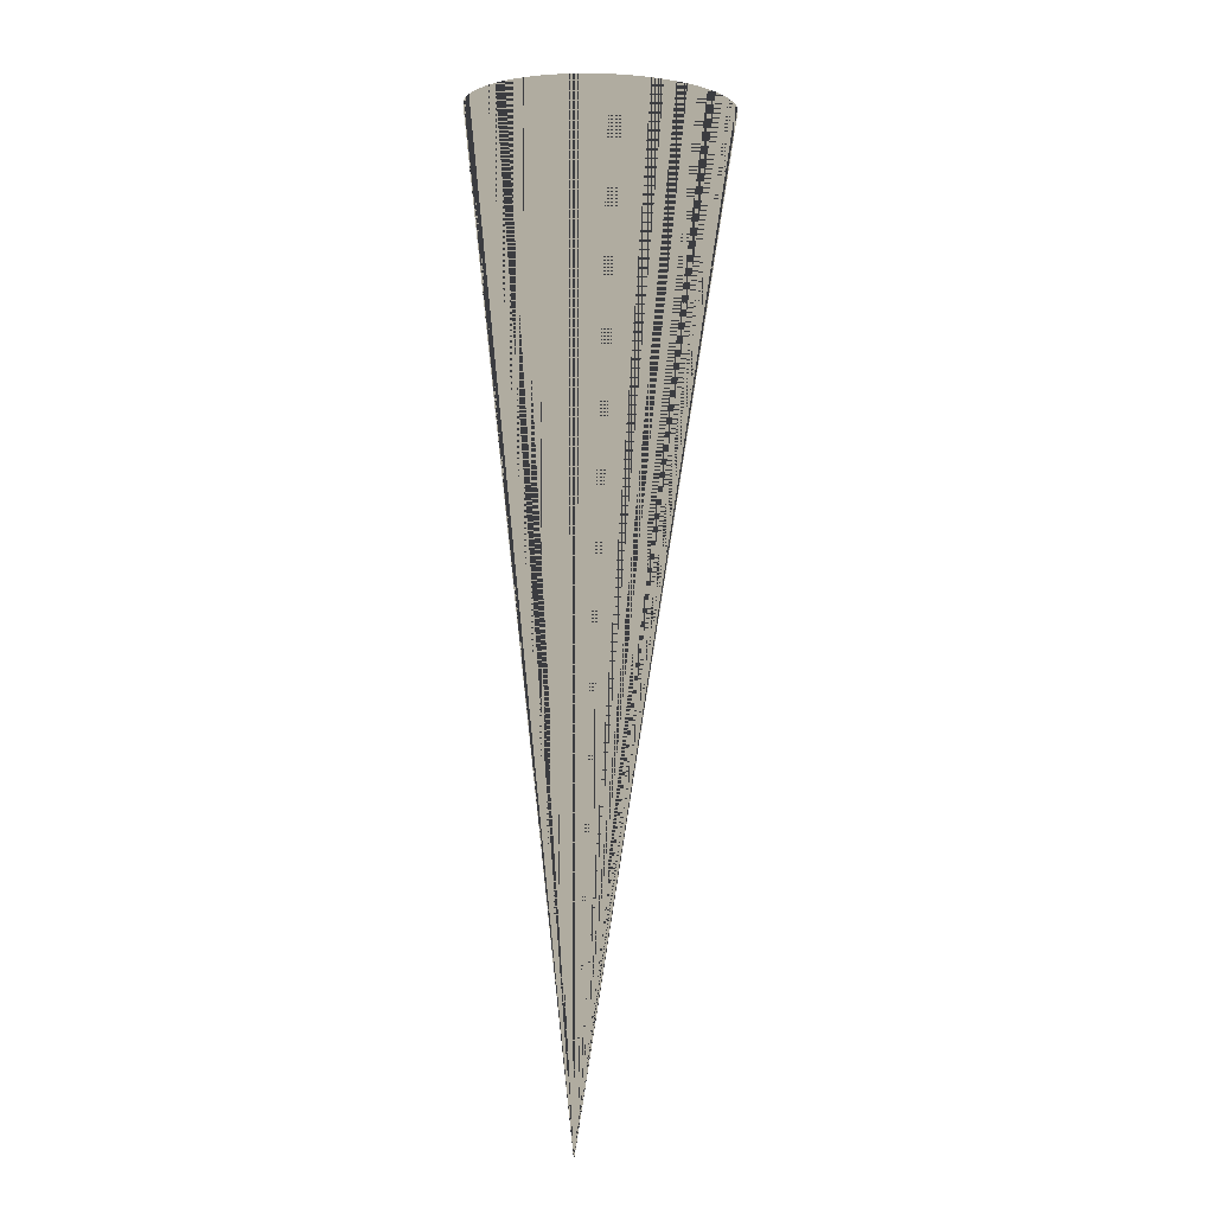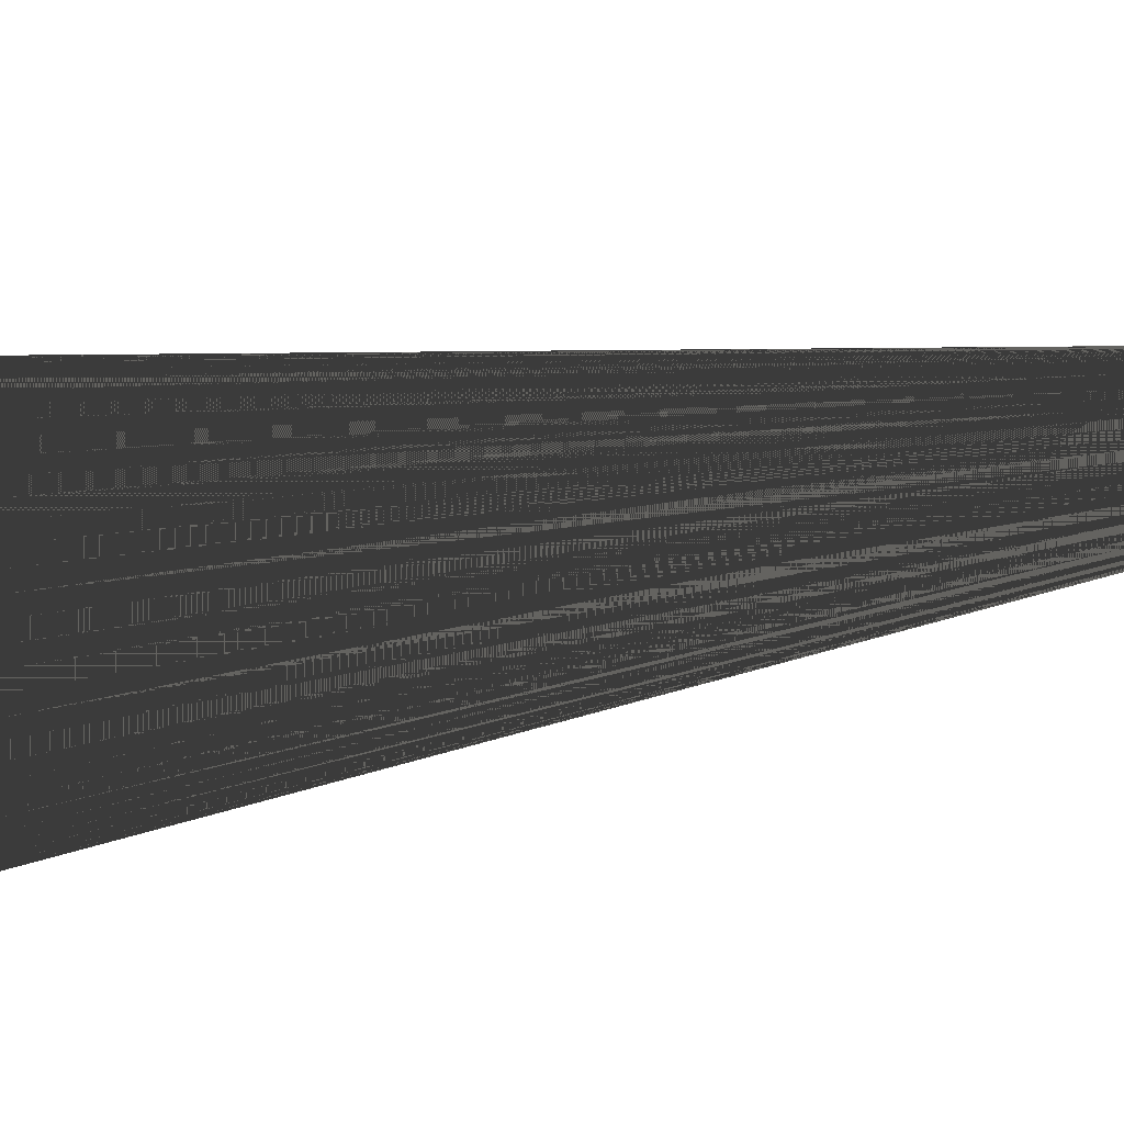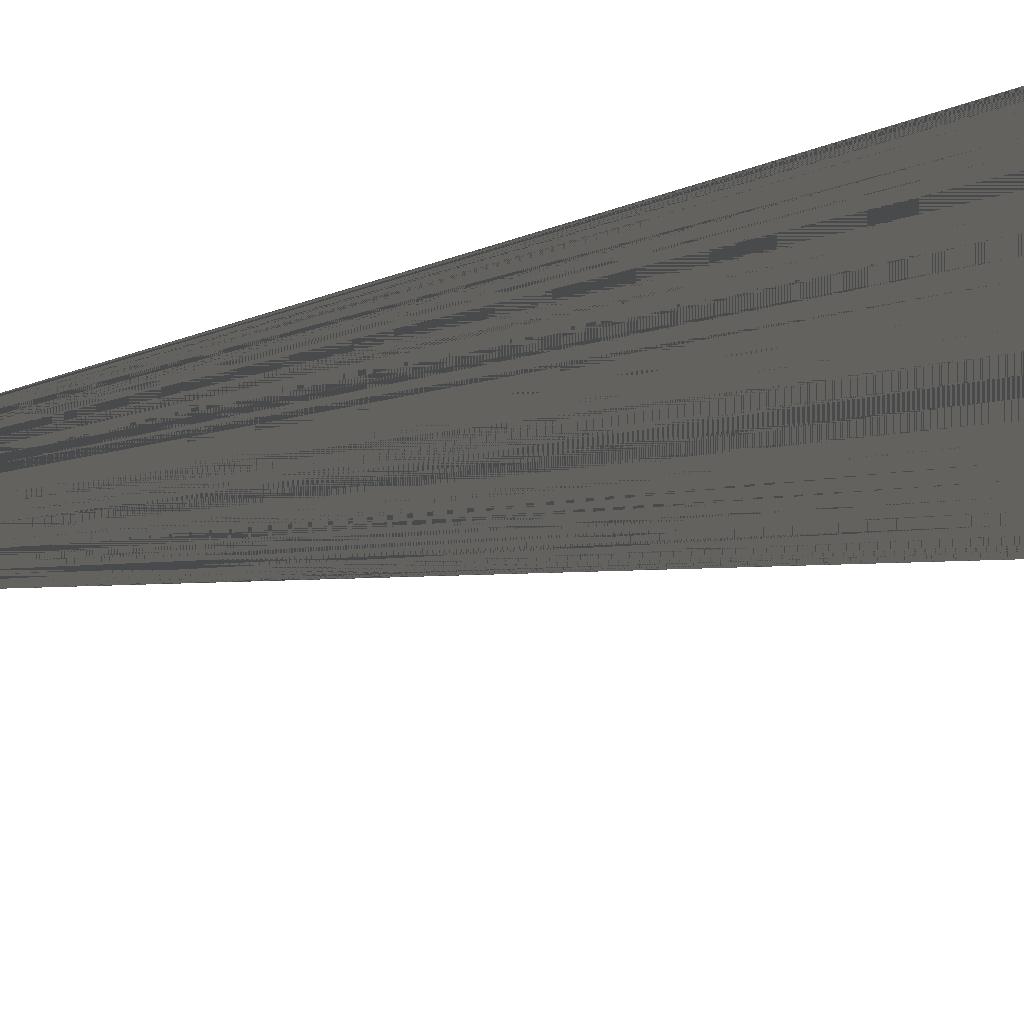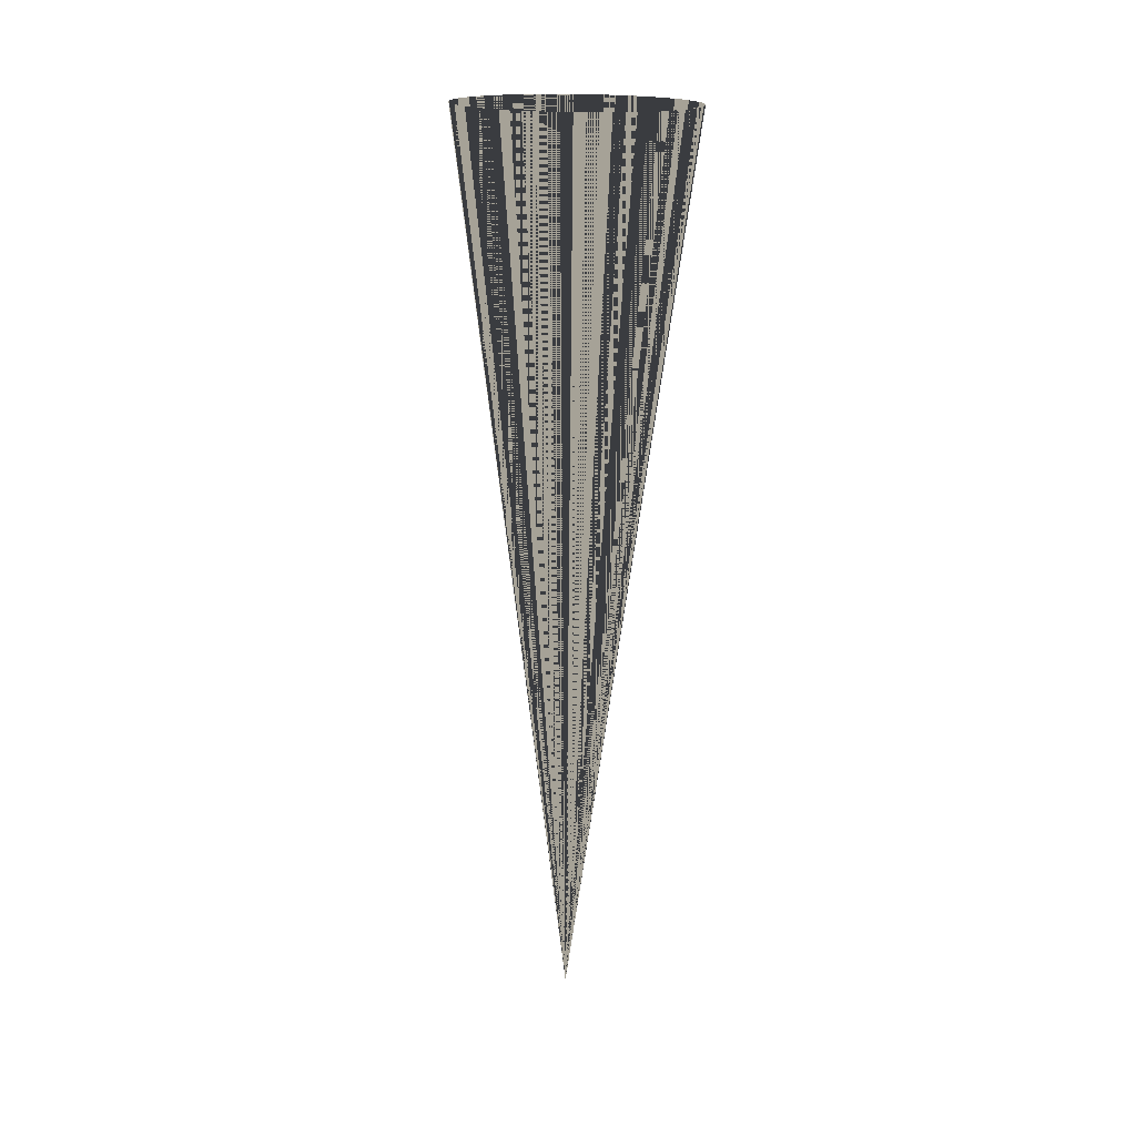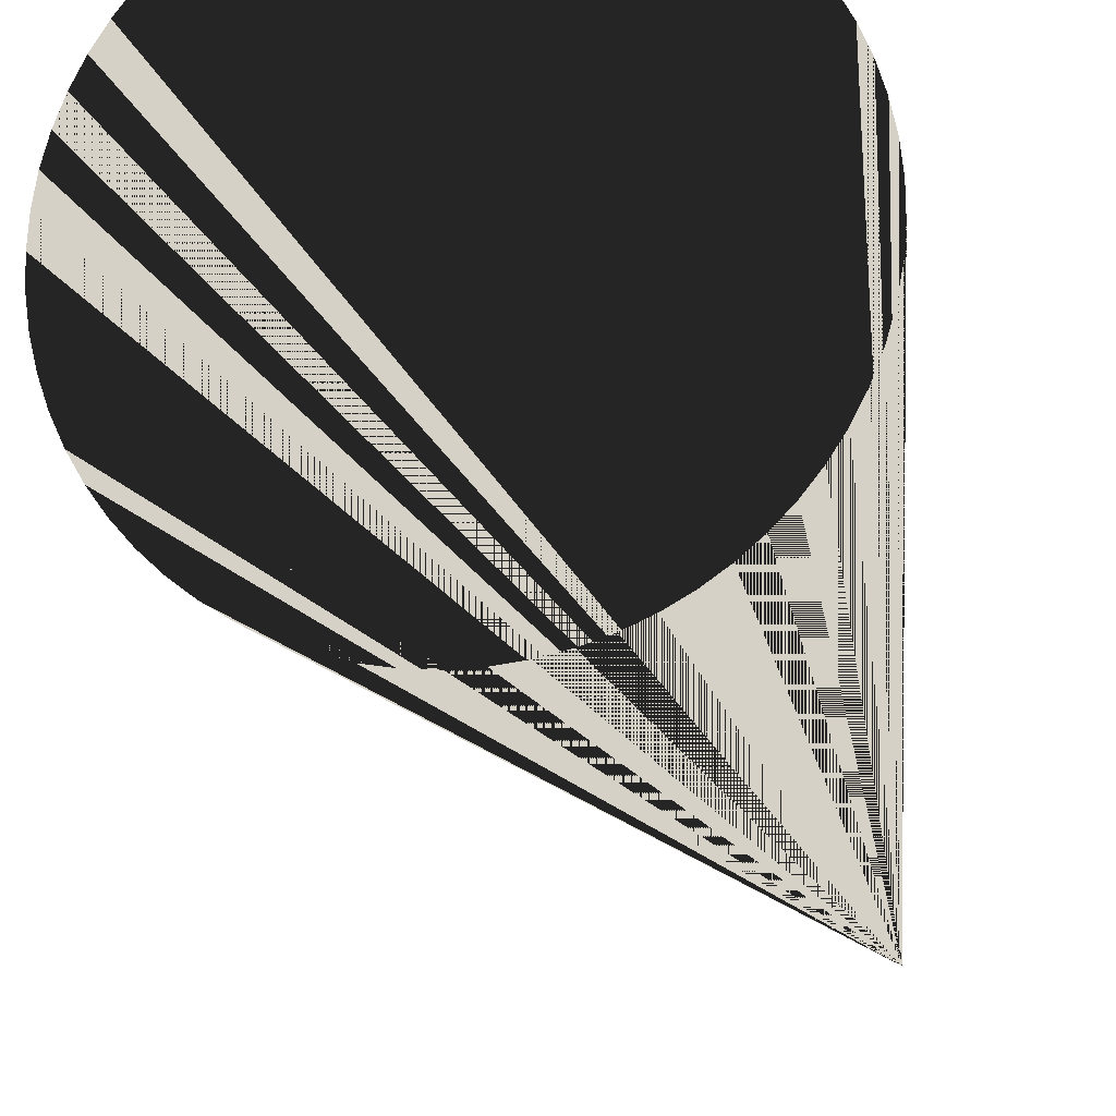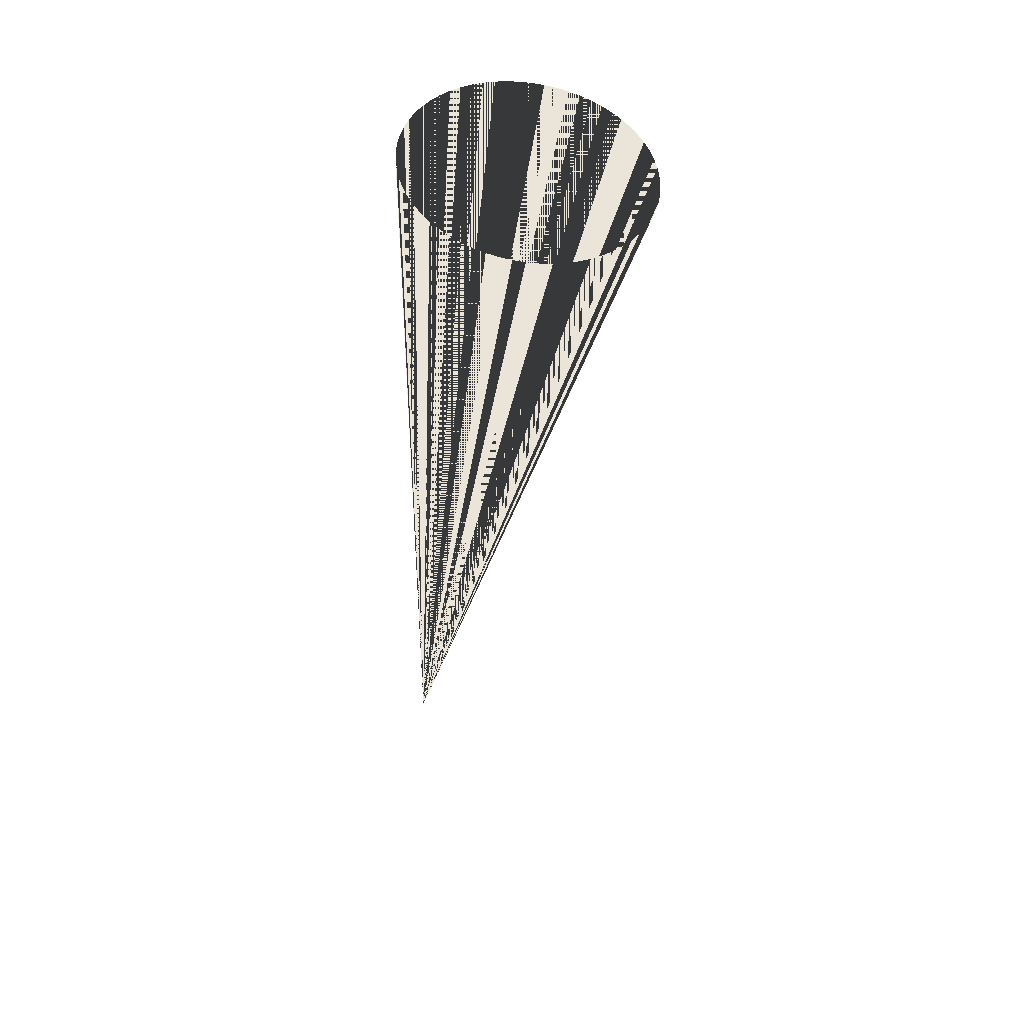
<metadata>
{"format":"obj","ext":"obj","renderer":"f3d","projection":"perspective","resolution":1024,"background":"white","views":[{"elev":10.0,"azim":68.4,"up":"+Z"},{"elev":-42.8,"azim":97.3,"up":"+Y"},{"elev":69.1,"azim":-107.2,"up":"+Y"},{"elev":6.4,"azim":-123.1,"up":"+Z"},{"elev":-11.3,"azim":1.4,"up":"+Y"},{"elev":45.1,"azim":-168.8,"up":"+Z"}]}
</metadata>
<code>
v 0 0 0
v 0 0 0
v 0 0 0
v 0 0 0
v 0 0 0
v 0 0 0
v 0 0 0
v 0 0 0
v 0 0 0
v 0 0 0
v 0 0 0
v 0 0 0
v 0 0 0
v 0 0 0
v 0 0 0
v 0 0 0
v 0 0 0
v 0 0 0
v 0 0 0
v 0 0 0
v 0 0 0
v 0 0 0
v 0 0 0
v 0 0 0
v 0 0 0
v 0 0 0
v 0 0 0
v 0 0 0
v 0 0 0
v 0 0 0
v 0 0 0
v 0 0 0
v 0 0 0
v 0 0 0
v 0 0 0
v 0 0 0
v 0 0 0
v 0 0 0
v 0 0 0
v 0 0 0
v 0 0 0
v 0 0 0
v 0 0 0
v 0 0 0
v 0 0 0
v 0 0 0
v 0 0 0
v 0 0 0
v 0 0 0
v 0 0 0
v 0 0 0
v 0 0 0
v 0 0 0
v 0 0 0
v 0 0 0
v 0 0 0
v 0 0 0
v 0 0 0
v 0 0 0
v 0 0 0
v 0 0 0
v 0 0 0
v 0 0 0
v 0 0 0
v -0.4943 -0.06438 2.255
v -0.4673 -0.07461 2.261
v -0.4393 -0.08211 2.266
v -0.4108 -0.0868 2.271
v -0.3818 -0.08863 2.276
v -0.3528 -0.08759 2.281
v -0.324 -0.08368 2.286
v -0.2957 -0.07695 2.29
v -0.2681 -0.06746 2.293
v -0.2415 -0.05529 2.297
v -0.2162 -0.04057 2.299
v -0.1924 -0.02345 2.302
v -0.1704 -0.004073 2.304
v -0.1503 0.01736 2.305
v -0.1323 0.04065 2.306
v -0.1167 0.06556 2.306
v -0.1035 0.09187 2.306
v -0.09297 0.1193 2.305
v -0.08512 0.1476 2.304
v -0.08004 0.1765 2.302
v -0.07778 0.2058 2.299
v -0.07838 0.235 2.297
v -0.08181 0.2641 2.293
v -0.08805 0.2926 2.29
v -0.09704 0.3203 2.286
v -0.1087 0.3469 2.281
v -0.1229 0.3722 2.276
v -0.1395 0.396 2.271
v -0.1584 0.4179 2.266
v -0.1793 0.4379 2.261
v -0.2021 0.4557 2.255
v -0.2265 0.4711 2.25
v -0.2524 0.4839 2.245
v -0.2794 0.4942 2.239
v -0.3074 0.5017 2.234
v -0.3359 0.5064 2.229
v -0.3649 0.5082 2.224
v -0.3939 0.5072 2.219
v -0.4227 0.5032 2.214
v -0.451 0.4965 2.21
v -0.4786 0.487 2.207
v -0.5052 0.4749 2.203
v -0.5305 0.4601 2.201
v -0.5543 0.443 2.198
v -0.5764 0.4236 2.196
v -0.5965 0.4022 2.195
v -0.6144 0.3789 2.194
v -0.63 0.354 2.194
v -0.6432 0.3277 2.194
v -0.6537 0.3003 2.195
v -0.6616 0.2719 2.196
v -0.6667 0.243 2.198
v -0.6689 0.2138 2.201
v -0.6683 0.1845 2.203
v -0.6649 0.1555 2.207
v -0.6587 0.127 2.21
v -0.6497 0.0993 2.214
v -0.638 0.07266 2.219
v -0.6238 0.04734 2.224
v -0.6072 0.02358 2.229
v -0.5884 0.001618 2.234
v -0.5674 -0.01834 2.239
v -0.5446 -0.0361 2.245
v -0.5202 -0.0515 2.25
f 1 65 66 2
f 2 66 65 1
f 2 66 67 3
f 3 67 66 2
f 3 67 68 4
f 4 68 67 3
f 4 68 69 5
f 5 69 68 4
f 5 69 70 6
f 6 70 69 5
f 6 70 71 7
f 7 71 70 6
f 7 71 72 8
f 8 72 71 7
f 8 72 73 9
f 9 73 72 8
f 9 73 74 10
f 10 74 73 9
f 10 74 75 11
f 11 75 74 10
f 11 75 76 12
f 12 76 75 11
f 12 76 77 13
f 13 77 76 12
f 13 77 78 14
f 14 78 77 13
f 14 78 79 15
f 15 79 78 14
f 15 79 80 16
f 16 80 79 15
f 16 80 81 17
f 17 81 80 16
f 17 81 82 18
f 18 82 81 17
f 18 82 83 19
f 19 83 82 18
f 19 83 84 20
f 20 84 83 19
f 20 84 85 21
f 21 85 84 20
f 21 85 86 22
f 22 86 85 21
f 22 86 87 23
f 23 87 86 22
f 23 87 88 24
f 24 88 87 23
f 24 88 89 25
f 25 89 88 24
f 25 89 90 26
f 26 90 89 25
f 26 90 91 27
f 27 91 90 26
f 27 91 92 28
f 28 92 91 27
f 28 92 93 29
f 29 93 92 28
f 29 93 94 30
f 30 94 93 29
f 30 94 95 31
f 31 95 94 30
f 31 95 96 32
f 32 96 95 31
f 32 96 97 33
f 33 97 96 32
f 33 97 98 34
f 34 98 97 33
f 34 98 99 35
f 35 99 98 34
f 35 99 100 36
f 36 100 99 35
f 36 100 101 37
f 37 101 100 36
f 37 101 102 38
f 38 102 101 37
f 38 102 103 39
f 39 103 102 38
f 39 103 104 40
f 40 104 103 39
f 40 104 105 41
f 41 105 104 40
f 41 105 106 42
f 42 106 105 41
f 42 106 107 43
f 43 107 106 42
f 43 107 108 44
f 44 108 107 43
f 44 108 109 45
f 45 109 108 44
f 45 109 110 46
f 46 110 109 45
f 46 110 111 47
f 47 111 110 46
f 47 111 112 48
f 48 112 111 47
f 48 112 113 49
f 49 113 112 48
f 49 113 114 50
f 50 114 113 49
f 50 114 115 51
f 51 115 114 50
f 51 115 116 52
f 52 116 115 51
f 52 116 117 53
f 53 117 116 52
f 53 117 118 54
f 54 118 117 53
f 54 118 119 55
f 55 119 118 54
f 55 119 120 56
f 56 120 119 55
f 56 120 121 57
f 57 121 120 56
f 57 121 122 58
f 58 122 121 57
f 58 122 123 59
f 59 123 122 58
f 59 123 124 60
f 60 124 123 59
f 60 124 125 61
f 61 125 124 60
f 61 125 126 62
f 62 126 125 61
f 62 126 127 63
f 63 127 126 62
f 63 127 128 64
f 64 128 127 63
f 64 128 65 1
f 1 65 128 64

</code>
